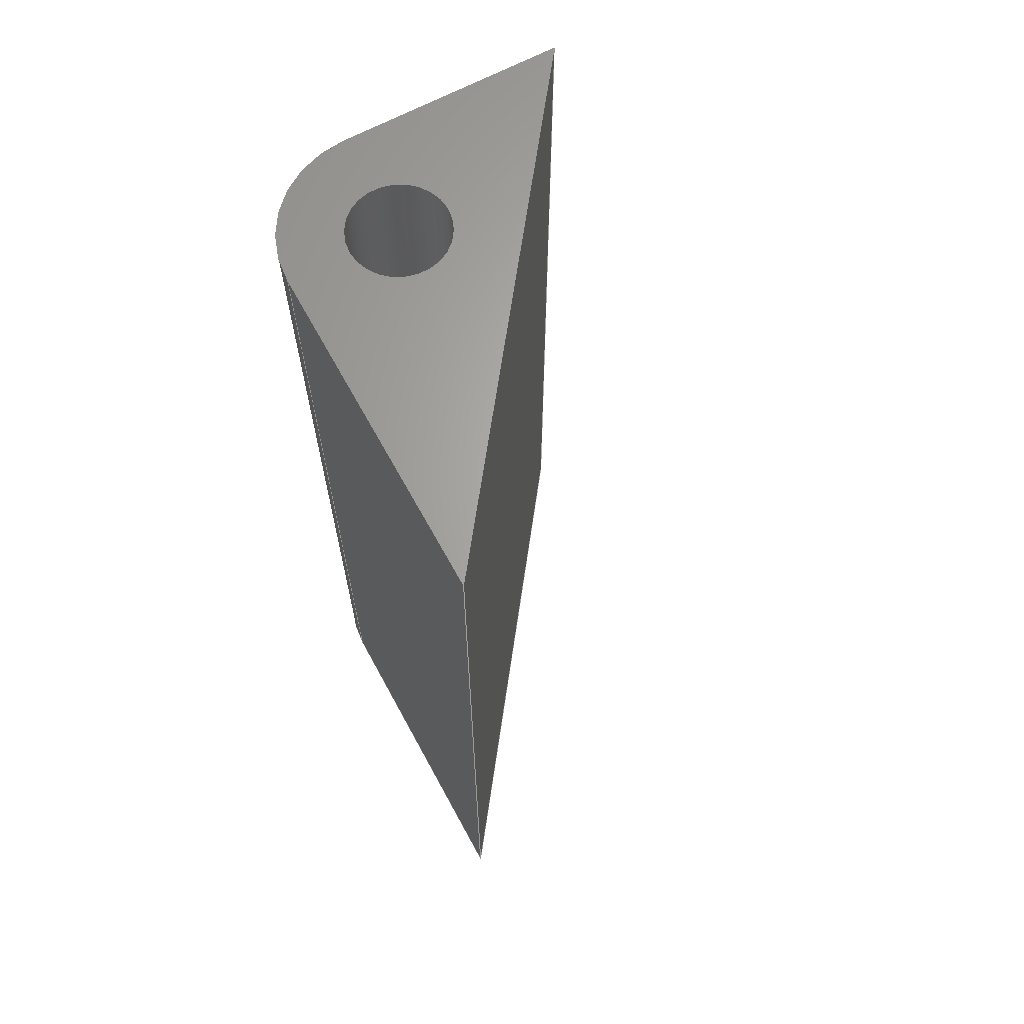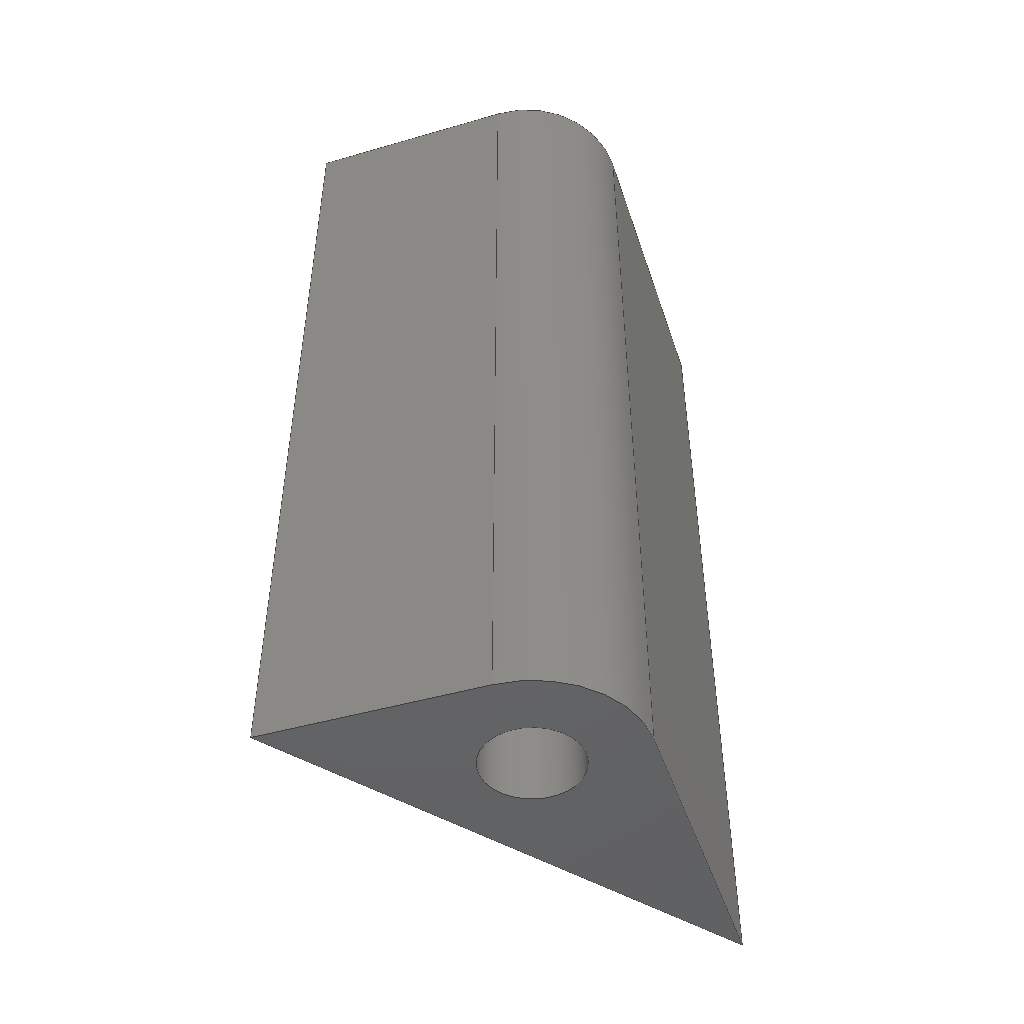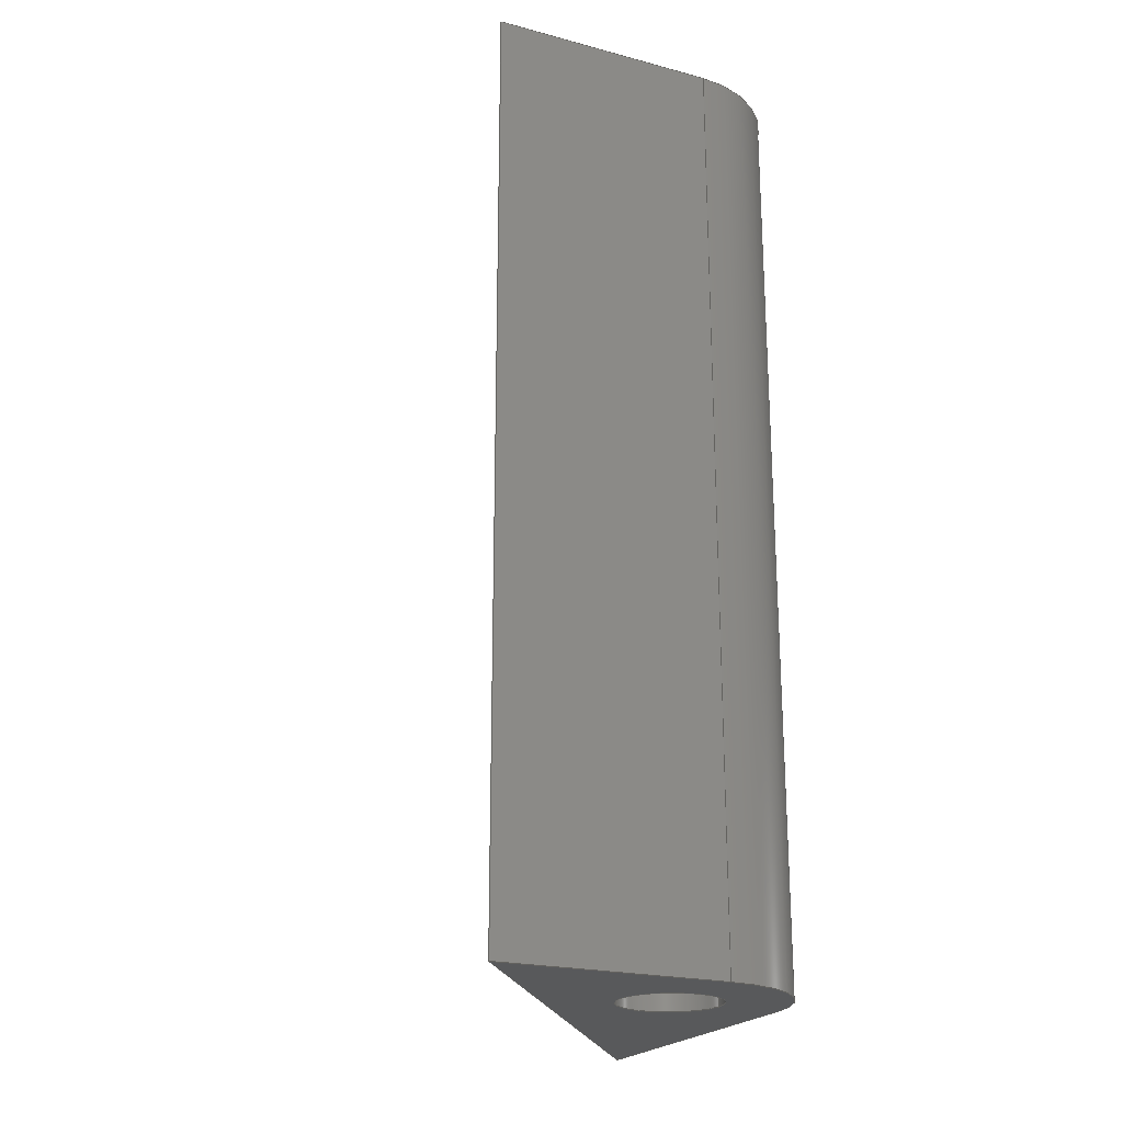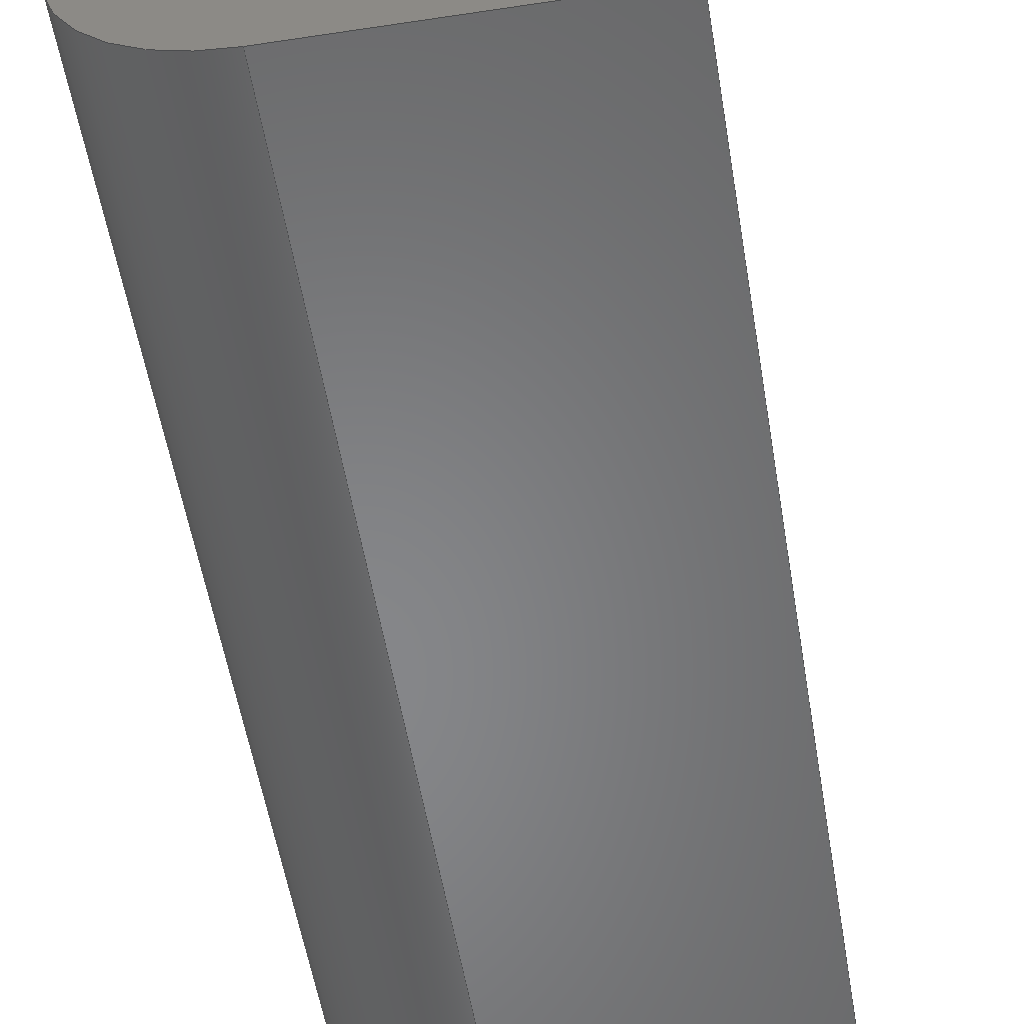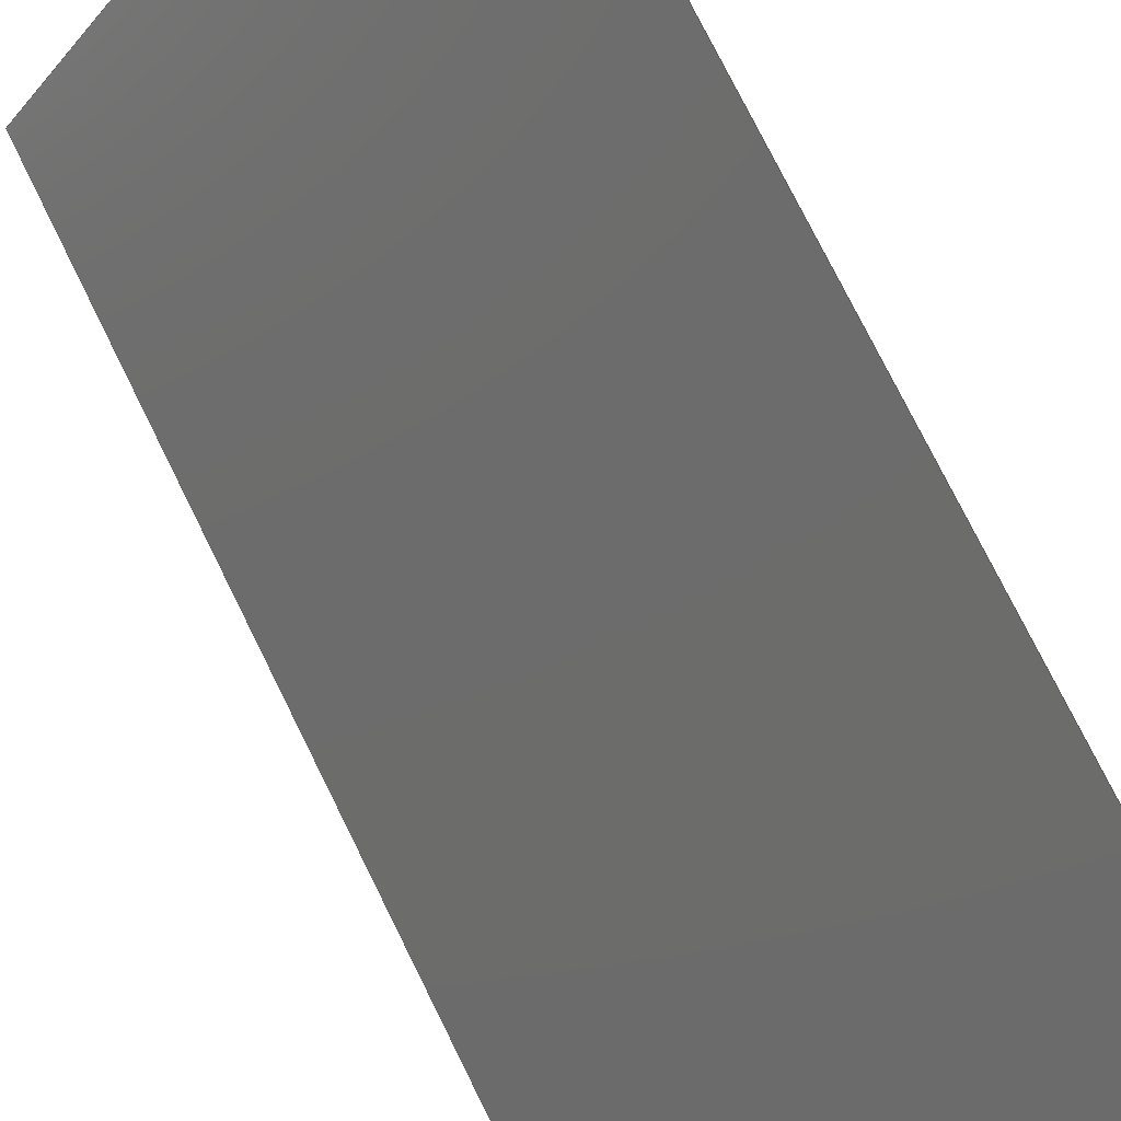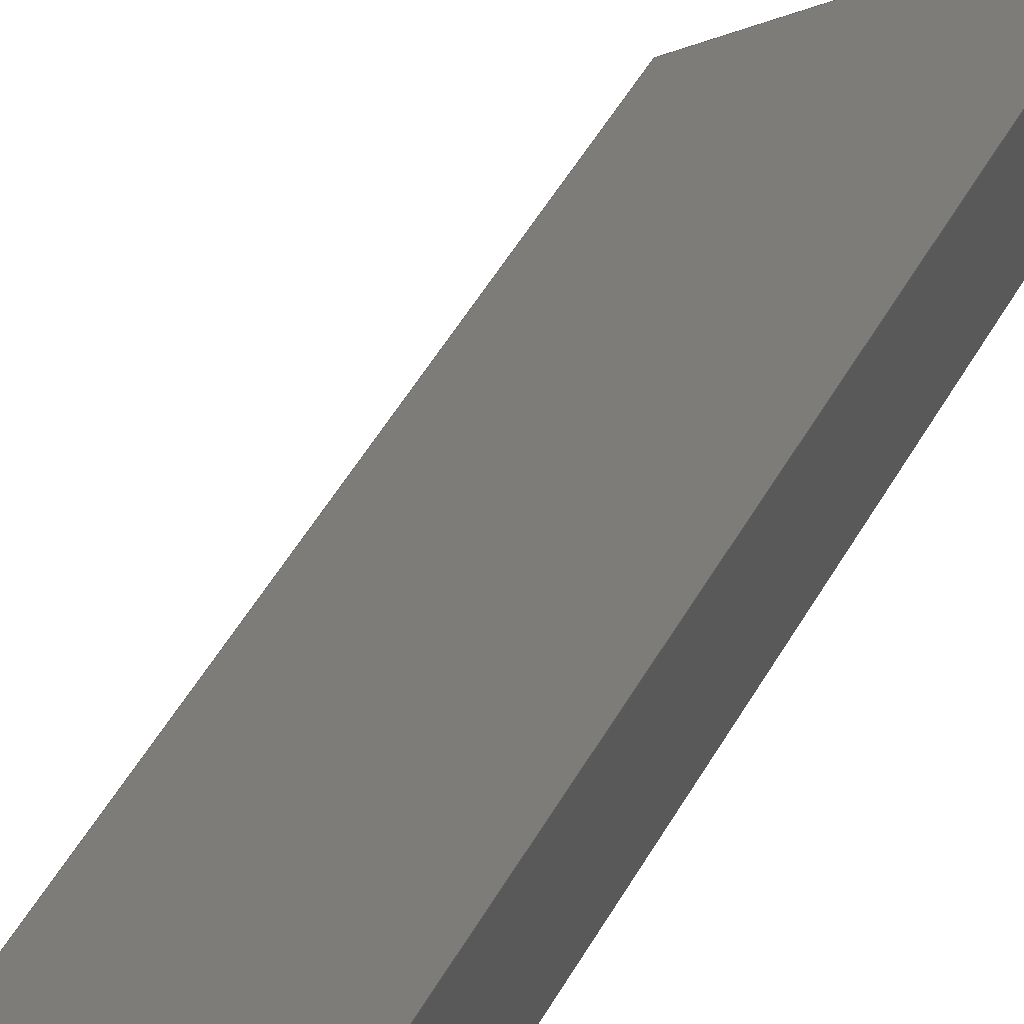
<metadata>
{"format":"step","ext":"stp","renderer":"f3d","projection":"perspective","resolution":1024,"background":"white","views":[{"elev":65.4,"azim":151.4,"up":"+Z"},{"elev":-46.7,"azim":18.2,"up":"+Z"},{"elev":-21.9,"azim":-24.7,"up":"+Z"},{"elev":-53.6,"azim":-170.7,"up":"+Y"},{"elev":76.8,"azim":-26.4,"up":"+Y"},{"elev":64.3,"azim":32.4,"up":"+Y"}]}
</metadata>
<code>
ISO-10303-21;
DATA;
#1=SHAPE_REPRESENTATION_RELATIONSHIP('None',
'relationship between 20230.021 - \X2\041A4.4e+48D0448044204350439043D\X0\-
None and 20230.021 - \X2\041A4.4e+48D0448044204350439043D\X0\-N
one',#13,#2);
#2=ADVANCED_BREP_SHAPE_REPRESENTATION(
'20230.021 - \X2\041A4.4e+48D0448044204350439043D\X0\-None',(#23),
#214);
#3=SHAPE_DEFINITION_REPRESENTATION(#4,#13);
#4=PRODUCT_DEFINITION_SHAPE('','',#5);
#5=PRODUCT_DEFINITION(' ','',#7,#6);
#6=PRODUCT_DEFINITION_CONTEXT('part definition',#12,'design');
#7=PRODUCT_DEFINITION_FORMATION_WITH_SPECIFIED_SOURCE(' ',' ',#9,
 .NOT_KNOWN.);
#8=PRODUCT_RELATED_PRODUCT_CATEGORY('part','',(#9));
#9=PRODUCT('20230.021 - \X2\041A4.4e+48D0448044204350439043D\X0\',
'20230.021 - \X2\041A4.4e+48D0448044204350439043D\X0\',' ',(#10));
#10=PRODUCT_CONTEXT(' ',#12,'mechanical');
#11=APPLICATION_PROTOCOL_DEFINITION('international standard',
'automotive_design',2010,#12);
#12=APPLICATION_CONTEXT(
'core data for automotive mechanical design processes');
#13=SHAPE_REPRESENTATION('20230.021 - \X2\041A4.4e+48D0448044204350439043D\X0\-
None',(#135),#214);
#14=PRESENTATION_LAYER_ASSIGNMENT('1','Layer 1',(#23));
#15=STYLED_ITEM('',(#16),#23);
#16=PRESENTATION_STYLE_ASSIGNMENT((#17));
#17=SURFACE_STYLE_USAGE(.BOTH.,#18);
#18=SURFACE_SIDE_STYLE('',(#19));
#19=SURFACE_STYLE_FILL_AREA(#20);
#20=FILL_AREA_STYLE('',(#21));
#21=FILL_AREA_STYLE_COLOUR('',#22);
#22=COLOUR_RGB('Medium Steel',0.5961,0.6667,0.6863);
#23=MANIFOLD_SOLID_BREP('',#24);
#24=CLOSED_SHELL('',(#37,#38,#39,#40,#41,#42,#43));
#25=FACE_BOUND('',#57,.T.);
#26=FACE_BOUND('',#58,.T.);
#27=FACE_BOUND('',#59,.T.);
#28=FACE_BOUND('',#60,.T.);
#29=FACE_BOUND('',#61,.T.);
#30=FACE_BOUND('',#62,.T.);
#31=CYLINDRICAL_SURFACE('',#139,5);
#32=CYLINDRICAL_SURFACE('',#144,2.25);
#33=CIRCLE('',#137,5);
#34=CIRCLE('',#138,5);
#35=CIRCLE('',#142,2.25);
#36=CIRCLE('',#143,2.25);
#37=ADVANCED_FACE('',(#49),#44,.F.);
#38=ADVANCED_FACE('',(#50),#31,.T.);
#39=ADVANCED_FACE('',(#51),#45,.F.);
#40=ADVANCED_FACE('',(#52),#46,.F.);
#41=ADVANCED_FACE('',(#25,#26),#32,.F.);
#42=ADVANCED_FACE('',(#27,#28),#47,.T.);
#43=ADVANCED_FACE('',(#29,#30),#48,.F.);
#44=PLANE('',#136);
#45=PLANE('',#140);
#46=PLANE('',#141);
#47=PLANE('',#145);
#48=PLANE('',#146);
#49=FACE_OUTER_BOUND('',#53,.T.);
#50=FACE_OUTER_BOUND('',#54,.T.);
#51=FACE_OUTER_BOUND('',#55,.T.);
#52=FACE_OUTER_BOUND('',#56,.T.);
#53=EDGE_LOOP('',(#63,#64,#65,#66));
#54=EDGE_LOOP('',(#67,#68,#69,#70));
#55=EDGE_LOOP('',(#71,#72,#73,#74));
#56=EDGE_LOOP('',(#75,#76,#77,#78));
#57=EDGE_LOOP('',(#79));
#58=EDGE_LOOP('',(#80));
#59=EDGE_LOOP('',(#81,#82,#83,#84));
#60=EDGE_LOOP('',(#85));
#61=EDGE_LOOP('',(#86,#87,#88,#89));
#62=EDGE_LOOP('',(#90));
#63=ORIENTED_EDGE('',*,*,#101,.T.);
#64=ORIENTED_EDGE('',*,*,#102,.F.);
#65=ORIENTED_EDGE('',*,*,#103,.F.);
#66=ORIENTED_EDGE('',*,*,#104,.T.);
#67=ORIENTED_EDGE('',*,*,#105,.T.);
#68=ORIENTED_EDGE('',*,*,#106,.F.);
#69=ORIENTED_EDGE('',*,*,#107,.F.);
#70=ORIENTED_EDGE('',*,*,#102,.T.);
#71=ORIENTED_EDGE('',*,*,#108,.T.);
#72=ORIENTED_EDGE('',*,*,#109,.F.);
#73=ORIENTED_EDGE('',*,*,#110,.F.);
#74=ORIENTED_EDGE('',*,*,#106,.T.);
#75=ORIENTED_EDGE('',*,*,#111,.T.);
#76=ORIENTED_EDGE('',*,*,#104,.F.);
#77=ORIENTED_EDGE('',*,*,#112,.F.);
#78=ORIENTED_EDGE('',*,*,#109,.T.);
#79=ORIENTED_EDGE('',*,*,#113,.F.);
#80=ORIENTED_EDGE('',*,*,#114,.T.);
#81=ORIENTED_EDGE('',*,*,#112,.T.);
#82=ORIENTED_EDGE('',*,*,#103,.T.);
#83=ORIENTED_EDGE('',*,*,#107,.T.);
#84=ORIENTED_EDGE('',*,*,#110,.T.);
#85=ORIENTED_EDGE('',*,*,#113,.T.);
#86=ORIENTED_EDGE('',*,*,#101,.F.);
#87=ORIENTED_EDGE('',*,*,#111,.F.);
#88=ORIENTED_EDGE('',*,*,#108,.F.);
#89=ORIENTED_EDGE('',*,*,#105,.F.);
#90=ORIENTED_EDGE('',*,*,#114,.F.);
#91=VERTEX_POINT('',#183);
#92=VERTEX_POINT('',#184);
#93=VERTEX_POINT('',#186);
#94=VERTEX_POINT('',#188);
#95=VERTEX_POINT('',#192);
#96=VERTEX_POINT('',#194);
#97=VERTEX_POINT('',#198);
#98=VERTEX_POINT('',#200);
#99=VERTEX_POINT('',#207);
#100=VERTEX_POINT('',#209);
#101=EDGE_CURVE('',#91,#92,#115,.T.);
#102=EDGE_CURVE('',#93,#92,#116,.T.);
#103=EDGE_CURVE('',#94,#93,#117,.T.);
#104=EDGE_CURVE('',#94,#91,#118,.T.);
#105=EDGE_CURVE('',#92,#95,#33,.T.);
#106=EDGE_CURVE('',#96,#95,#119,.T.);
#107=EDGE_CURVE('',#93,#96,#34,.T.);
#108=EDGE_CURVE('',#95,#97,#120,.T.);
#109=EDGE_CURVE('',#98,#97,#121,.T.);
#110=EDGE_CURVE('',#96,#98,#122,.T.);
#111=EDGE_CURVE('',#97,#91,#123,.T.);
#112=EDGE_CURVE('',#98,#94,#124,.T.);
#113=EDGE_CURVE('',#99,#99,#35,.T.);
#114=EDGE_CURVE('',#100,#100,#36,.T.);
#115=LINE('',#182,#125);
#116=LINE('',#185,#126);
#117=LINE('',#187,#127);
#118=LINE('',#189,#128);
#119=LINE('',#193,#129);
#120=LINE('',#197,#130);
#121=LINE('',#199,#131);
#122=LINE('',#201,#132);
#123=LINE('',#203,#133);
#124=LINE('',#204,#134);
#125=VECTOR('',#149,1);
#126=VECTOR('',#150,1);
#127=VECTOR('',#151,1);
#128=VECTOR('',#152,1);
#129=VECTOR('',#157,1);
#130=VECTOR('',#162,1);
#131=VECTOR('',#163,1);
#132=VECTOR('',#164,1);
#133=VECTOR('',#167,1);
#134=VECTOR('',#168,1);
#135=AXIS2_PLACEMENT_3D('',#181,#147,#148);
#136=AXIS2_PLACEMENT_3D('',#190,#153,#154);
#137=AXIS2_PLACEMENT_3D('',#191,#155,#156);
#138=AXIS2_PLACEMENT_3D('',#195,#158,#159);
#139=AXIS2_PLACEMENT_3D('',#196,#160,#161);
#140=AXIS2_PLACEMENT_3D('',#202,#165,#166);
#141=AXIS2_PLACEMENT_3D('',#205,#169,#170);
#142=AXIS2_PLACEMENT_3D('',#206,#171,#172);
#143=AXIS2_PLACEMENT_3D('',#208,#173,#174);
#144=AXIS2_PLACEMENT_3D('',#210,#175,#176);
#145=AXIS2_PLACEMENT_3D('',#211,#177,#178);
#146=AXIS2_PLACEMENT_3D('',#212,#179,#180);
#147=DIRECTION('',(0,0,1));
#148=DIRECTION('',(1,0,0));
#149=DIRECTION('',(1,-8.674e-17,-3.69e-15));
#150=DIRECTION('',(0,0,-1));
#151=DIRECTION('',(1,-8.674e-17,-3.69e-15));
#152=DIRECTION('',(0,0,-1));
#153=DIRECTION('',(8.674e-17,1,0));
#154=DIRECTION('',(-1,8.674e-17,0));
#155=DIRECTION('',(0,0,1));
#156=DIRECTION('',(1,0,0));
#157=DIRECTION('',(0,0,-1));
#158=DIRECTION('',(0,0,1));
#159=DIRECTION('',(1,0,0));
#160=DIRECTION('',(0,0,-1));
#161=DIRECTION('',(-1,0,0));
#162=DIRECTION('',(0,1,-7.105e-16));
#163=DIRECTION('',(0,0,-1));
#164=DIRECTION('',(0,1,-7.105e-16));
#165=DIRECTION('',(-1,0,0));
#166=DIRECTION('',(0,0,1));
#167=DIRECTION('',(-0.6,-0.8,1.201e-15));
#168=DIRECTION('',(-0.6,-0.8,1.201e-15));
#169=DIRECTION('',(0.8,-0.6,0));
#170=DIRECTION('',(0.6,0.8,0));
#171=DIRECTION('',(0,0,-1));
#172=DIRECTION('',(1,0,0));
#173=DIRECTION('',(0,0,-1));
#174=DIRECTION('',(1,0,0));
#175=DIRECTION('',(0,0,-1));
#176=DIRECTION('',(-1,0,0));
#177=DIRECTION('',(0,0,1));
#178=DIRECTION('',(1,0,0));
#179=DIRECTION('',(0,0,1));
#180=DIRECTION('',(1,0,0));
#181=CARTESIAN_POINT('',(0,0,0));
#182=CARTESIAN_POINT('',(-10,-5,4.114e-14));
#183=CARTESIAN_POINT('',(-10,-5,1.614e-15));
#184=CARTESIAN_POINT('',(0,-5,4.24e-15));
#185=CARTESIAN_POINT('',(0,-5,41));
#186=CARTESIAN_POINT('',(0,-5,41));
#187=CARTESIAN_POINT('',(-10,-5,41));
#188=CARTESIAN_POINT('',(-10,-5,41));
#189=CARTESIAN_POINT('',(-10,-5,41));
#190=CARTESIAN_POINT('',(-10,-5,41));
#191=CARTESIAN_POINT('',(0,0,0));
#192=CARTESIAN_POINT('',(5,0,0));
#193=CARTESIAN_POINT('',(5,0,41));
#194=CARTESIAN_POINT('',(5,0,41));
#195=CARTESIAN_POINT('',(0,0,41));
#196=CARTESIAN_POINT('',(0,0,41));
#197=CARTESIAN_POINT('',(5,0,-3.553e-15));
#198=CARTESIAN_POINT('',(5,15,-1.421e-14));
#199=CARTESIAN_POINT('',(5,15,41));
#200=CARTESIAN_POINT('',(5,15,41));
#201=CARTESIAN_POINT('',(5,0,41));
#202=CARTESIAN_POINT('',(5,0,41));
#203=CARTESIAN_POINT('',(5,15,-2.842e-14));
#204=CARTESIAN_POINT('',(-4,3,41));
#205=CARTESIAN_POINT('',(5,15,41));
#206=CARTESIAN_POINT('',(0,0,41));
#207=CARTESIAN_POINT('',(2.25,0,41));
#208=CARTESIAN_POINT('',(0,0,0));
#209=CARTESIAN_POINT('',(2.25,0,0));
#210=CARTESIAN_POINT('',(0,0,41));
#211=CARTESIAN_POINT('',(0,0,41));
#212=CARTESIAN_POINT('',(0,0,0));
#213=MECHANICAL_DESIGN_GEOMETRIC_PRESENTATION_REPRESENTATION('',(#15),#214);
#214=(
GEOMETRIC_REPRESENTATION_CONTEXT(3)
GLOBAL_UNCERTAINTY_ASSIGNED_CONTEXT((#215))
GLOBAL_UNIT_ASSIGNED_CONTEXT((#221,#217,#216))
REPRESENTATION_CONTEXT('2023','TOP_LEVEL_ASSEMBLY_PART')
);
#215=UNCERTAINTY_MEASURE_WITH_UNIT(LENGTH_MEASURE(2e-05),#221,
'DISTANCE_ACCURACY_VALUE','Maximum Tolerance applied to model');
#216=(
NAMED_UNIT(*)
SI_UNIT($,.STERADIAN.)
SOLID_ANGLE_UNIT()
);
#217=(
CONVERSION_BASED_UNIT('DEGREE',#219)
NAMED_UNIT(#218)
PLANE_ANGLE_UNIT()
);
#218=DIMENSIONAL_EXPONENTS(0,0,0,0,0,0,0);
#219=PLANE_ANGLE_MEASURE_WITH_UNIT(PLANE_ANGLE_MEASURE(0.01745),#220);
#220=(
NAMED_UNIT(*)
PLANE_ANGLE_UNIT()
SI_UNIT($,.RADIAN.)
);
#221=(
LENGTH_UNIT()
NAMED_UNIT(*)
SI_UNIT(.MILLI.,.METRE.)
);
ENDSEC;
END-ISO-10303-21;

</code>
